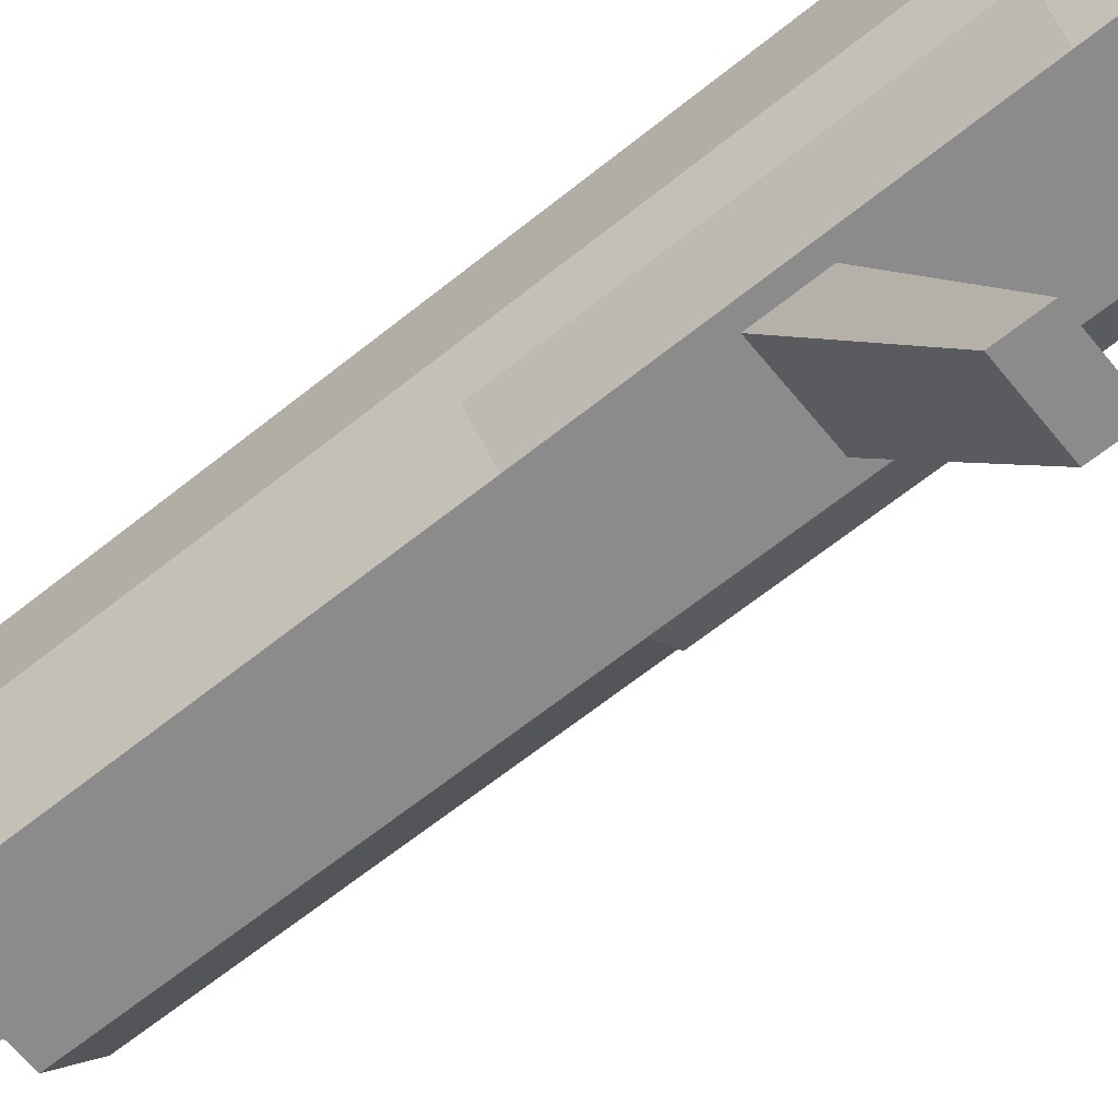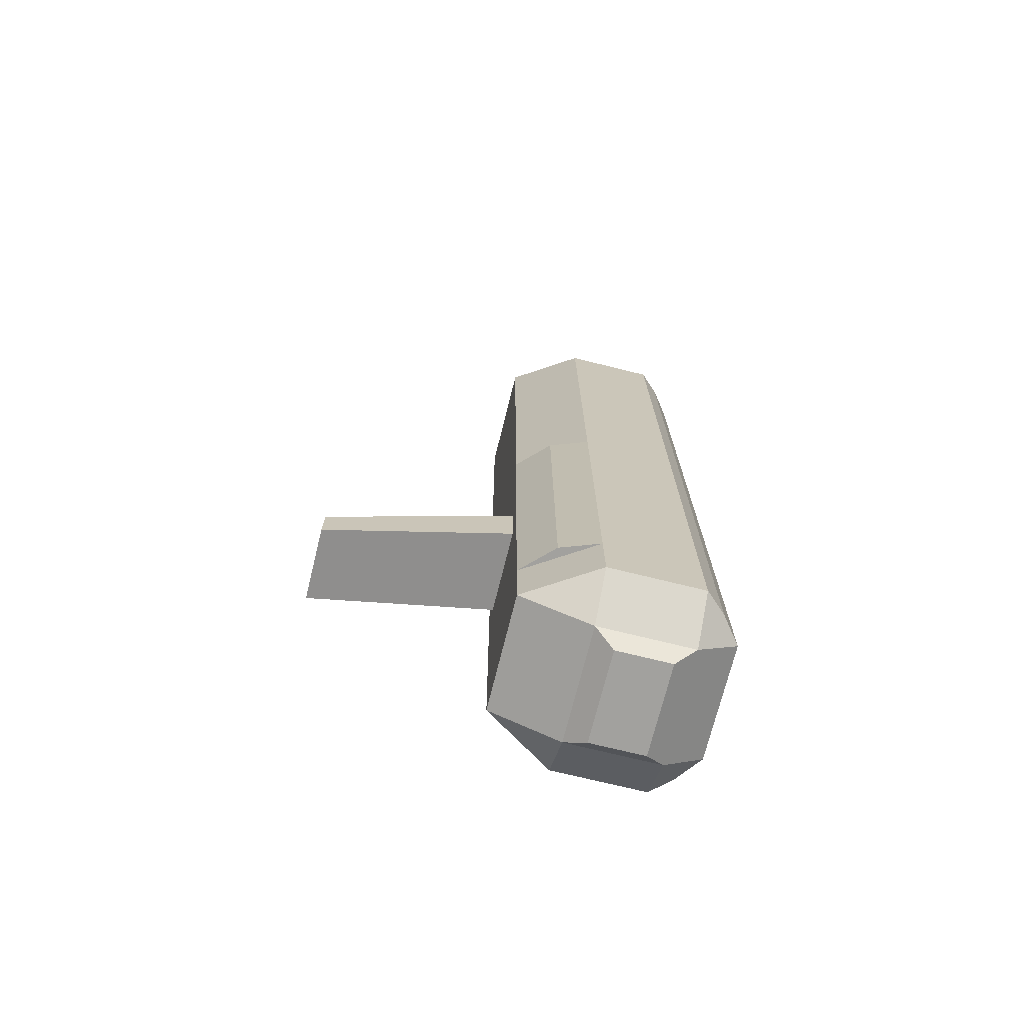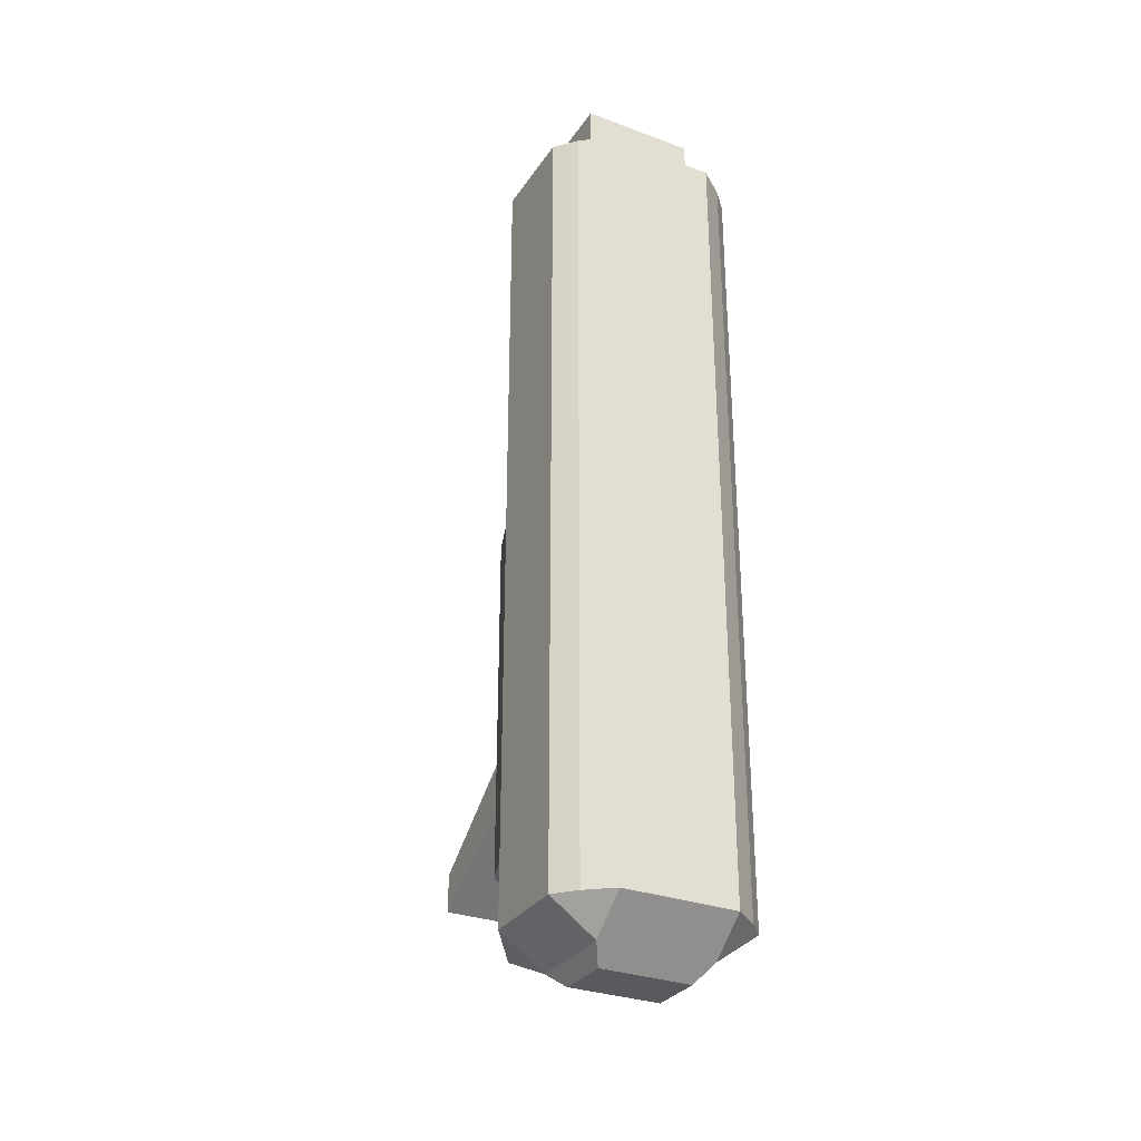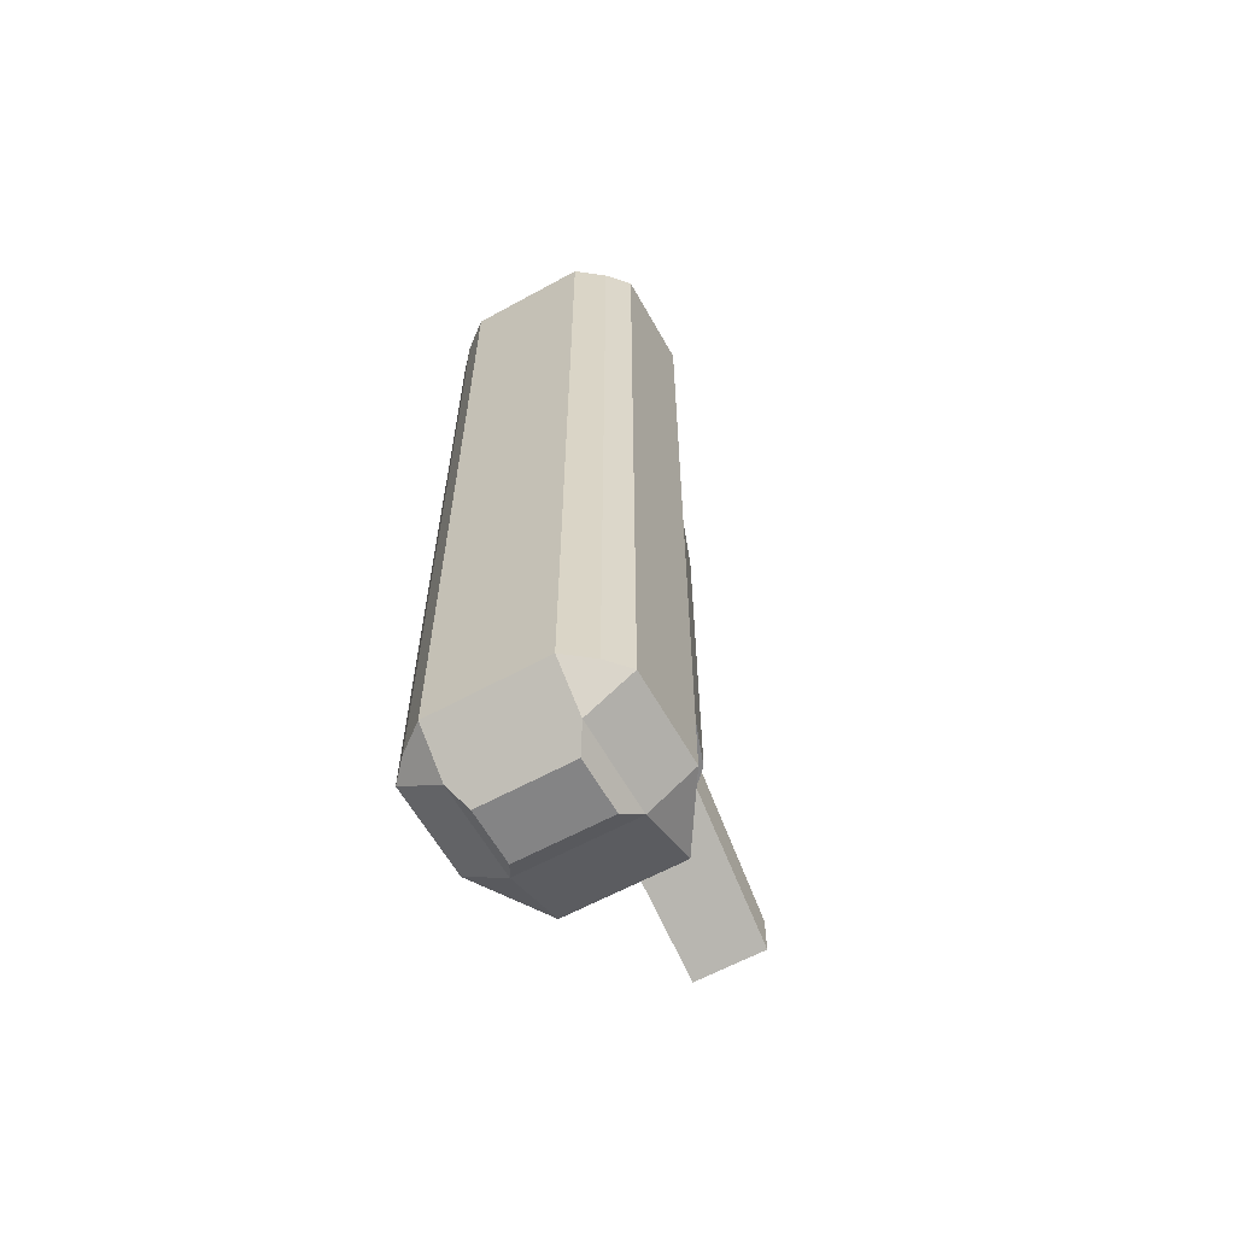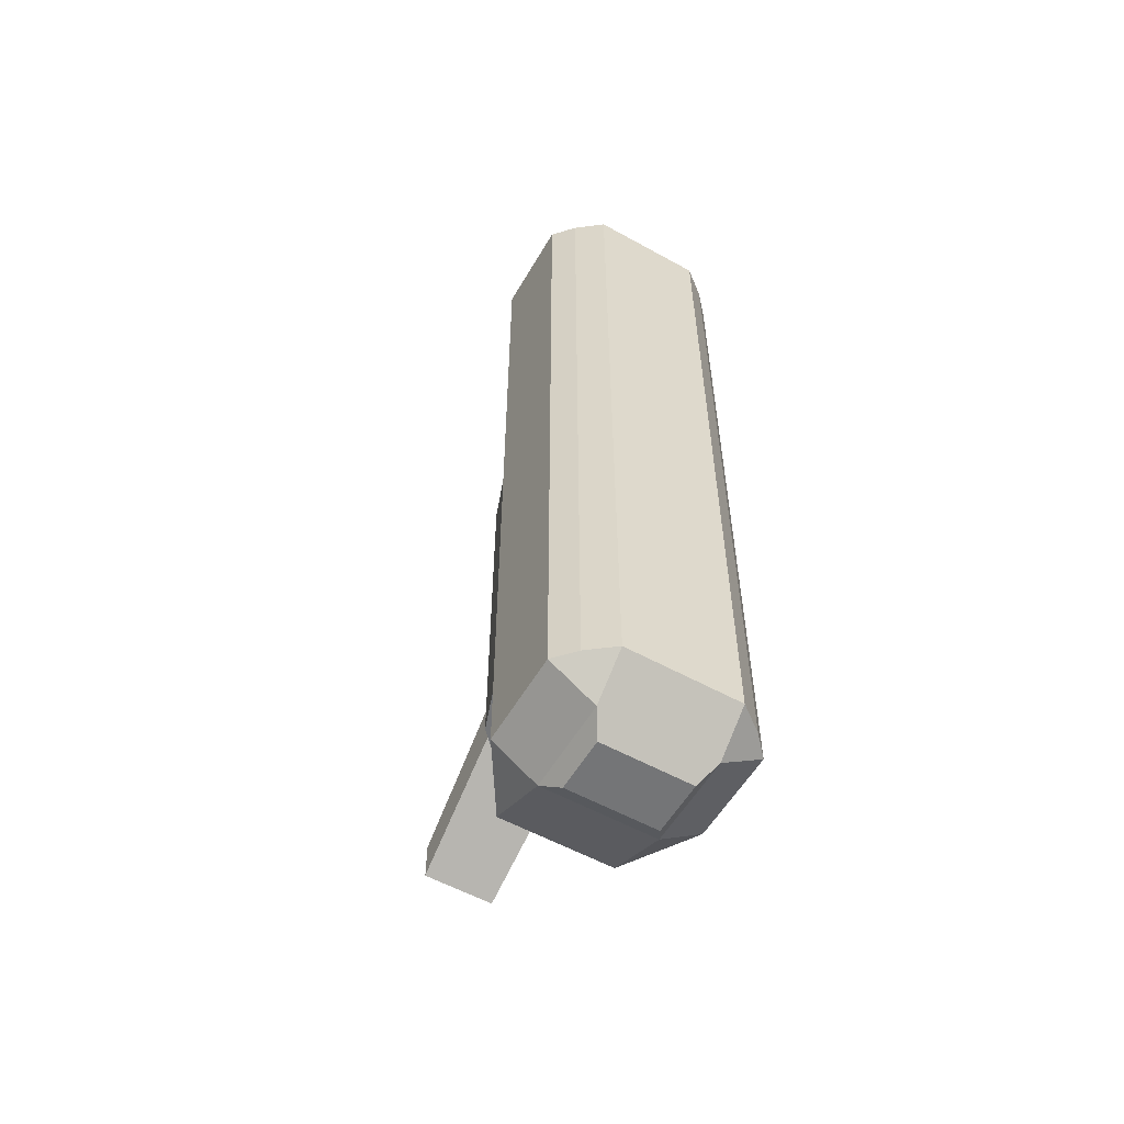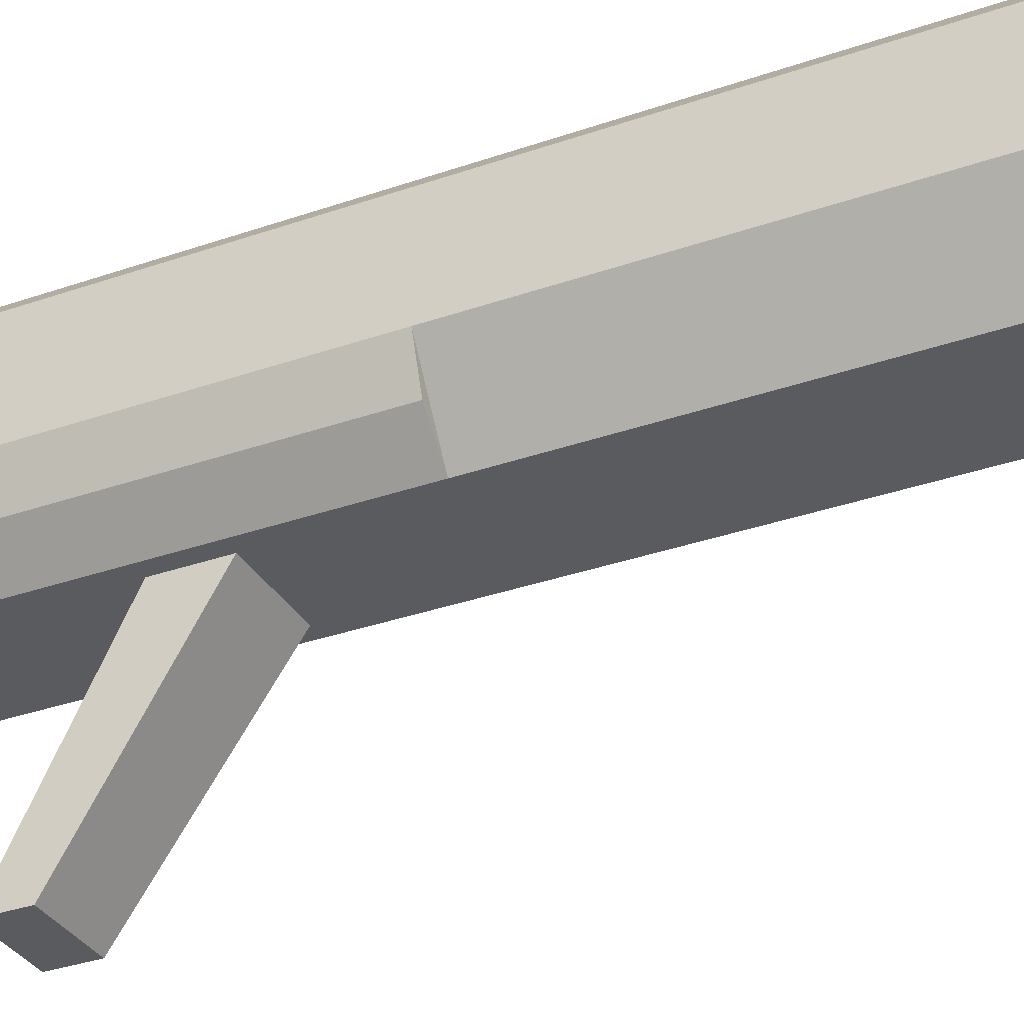
<metadata>
{"format":"obj","ext":"obj","renderer":"f3d","projection":"perspective","resolution":1024,"background":"white","views":[{"elev":-64.0,"azim":129.1,"up":"+Y"},{"elev":-72.0,"azim":76.1,"up":"+Z"},{"elev":-30.7,"azim":152.1,"up":"+Z"},{"elev":-61.5,"azim":-150.8,"up":"+Z"},{"elev":-56.5,"azim":150.0,"up":"+Z"},{"elev":-33.0,"azim":-64.1,"up":"+Y"}]}
</metadata>
<code>
o Cube
v 0.06472 0.06361 -0.3161
v 0.06472 0.06361 0.3166
v 0.0684 -0.05488 0.000218
v 0.06472 0.06361 0.000218
v 0.07914 -0.02469 -0.3161
v 0.07914 -0.02469 0.3166
v 0.07914 -0.02469 0.000218
v 0.04459 0.07914 0.000218
v 0.04459 -0.07914 0.3166
v 0.04459 -0.07914 0.000218
v 0.04459 0.07914 -0.3161
v 0.04459 -0.07914 -0.3161
v 0.04459 0.07914 0.3166
v 0.04459 -0.02469 0.3166
v 0.04459 -0.02469 -0.3409
v 0.07914 0.04784 -0.3161
v 0.07914 0.04784 0.3166
v 0.07914 0.04784 0.000218
v 0.04459 0.04784 0.3166
v 0.04459 0.04784 -0.3409
v 0.04459 -0.02469 0.3684
v 0.04459 0.04784 0.3684
v 0.02615 -0.01545 0.3451
v 0.02615 0.0386 0.3451
v 0.0684 -0.05488 -0.2667
v 0.06472 0.06361 -0.2667
v 0.07914 -0.02469 -0.2667
v 0.04459 0.07914 -0.2667
v 0.04459 -0.07914 -0.2667
v 0.07914 0.04784 -0.2667
v 0.03523 -0.009463 -0.353
v 0.03523 0.03261 -0.353
v 0.06472 0.06361 -0.106
v 0.07914 -0.02469 -0.106
v 0.04459 0.07914 -0.106
v 0.04459 -0.07914 -0.106
v 0.07914 0.04784 -0.106
v 0.0684 -0.05488 -0.106
v 0.0684 -0.05488 -0.1505
v 0.06472 0.06361 -0.1505
v 0.07914 -0.02469 -0.1505
v 0.04459 0.07914 -0.1505
v 0.04459 -0.07914 -0.1505
v 0.07914 0.04784 -0.1505
v 0.03275 -0.07914 0.000218
v 0.03275 -0.07914 -0.3161
v 0.03275 0.07914 0.3166
v 0.03275 -0.02469 0.3166
v 0.03275 0.07914 0.000218
v 0.03275 -0.07914 0.3166
v 0.03275 0.07914 -0.3161
v 0.03275 -0.02469 -0.3409
v 0.03275 0.04784 -0.3409
v 0.03275 0.04784 0.3166
v 0.03275 -0.02469 0.3684
v 0.03275 0.04784 0.3684
v 0.01921 -0.01545 0.3451
v 0.01921 0.0386 0.3451
v 0.03275 -0.07914 -0.2667
v 0.03275 0.07914 -0.2667
v 0.02587 -0.009463 -0.353
v 0.02587 0.03261 -0.353
v 0.03275 -0.07914 -0.106
v 0.03275 0.07914 -0.106
v 0.03275 0.07914 -0.1505
v 0.03275 -0.07914 -0.1505
v 0.02757 -0.2223 -0.1975
v 0.02757 -0.2223 -0.2279
v -0.06472 0.06361 -0.3161
v 0 0.03261 -0.353
v -0.06472 0.06361 0.3166
v 0 0.07914 0.000218
v 0 -0.07914 0.000218
v -0.0684 -0.05488 0.000218
v -0.06472 0.06361 0.000218
v 0 -0.07914 -0.3161
v 0 0.07914 0.3166
v 0 -0.07914 0.3166
v 0 0.07914 -0.3161
v -0.07914 -0.02469 -0.3161
v -0.07914 -0.02469 0.3166
v -0.07914 -0.02469 0.000218
v 0 -0.02469 -0.3409
v 0 -0.02469 0.3166
v -0.04459 0.07914 0.000218
v -0.04459 -0.07914 0.3166
v -0.04459 -0.07914 0.000218
v -0.04459 0.07914 -0.3161
v -0.04459 -0.07914 -0.3161
v -0.04459 0.07914 0.3166
v -0.04459 -0.02469 0.3166
v -0.04459 -0.02469 -0.3409
v -0.07914 0.04784 -0.3161
v -0.07914 0.04784 0.3166
v -0.07914 0.04784 0.000218
v 0 0.04784 -0.3409
v 0 0.04784 0.3166
v -0.04459 0.04784 0.3166
v -0.04459 0.04784 -0.3409
v 0 0.04784 0.3684
v 0 -0.02469 0.3684
v -0.04459 -0.02469 0.3684
v -0.04459 0.04784 0.3684
v 0 0.0386 0.3451
v 0 -0.01545 0.3451
v -0.02615 -0.01545 0.3451
v -0.02615 0.0386 0.3451
v 0 0.07914 -0.2667
v 0 -0.07914 -0.2667
v -0.0684 -0.05488 -0.2667
v -0.06472 0.06361 -0.2667
v -0.07914 -0.02469 -0.2667
v -0.04459 0.07914 -0.2667
v -0.04459 -0.07914 -0.2667
v -0.07914 0.04784 -0.2667
v 0 -0.009463 -0.353
v -0.03523 -0.009463 -0.353
v -0.03523 0.03261 -0.353
v 0 0.07914 -0.106
v 0 -0.07914 -0.106
v -0.06472 0.06361 -0.106
v -0.07914 -0.02469 -0.106
v -0.04459 0.07914 -0.106
v -0.04459 -0.07914 -0.106
v -0.07914 0.04784 -0.106
v -0.0684 -0.05488 -0.106
v -0.0684 -0.05488 -0.1505
v 0 0.07914 -0.1505
v 0 -0.07914 -0.1505
v -0.06472 0.06361 -0.1505
v -0.07914 -0.02469 -0.1505
v -0.04459 0.07914 -0.1505
v -0.04459 -0.07914 -0.1505
v -0.07914 0.04784 -0.1505
v -0.03275 -0.07914 0.000218
v -0.03275 -0.07914 -0.3161
v -0.03275 0.07914 0.3166
v -0.03275 -0.02469 0.3166
v -0.03275 0.07914 0.000218
v -0.03275 -0.07914 0.3166
v -0.03275 0.07914 -0.3161
v -0.03275 -0.02469 -0.3409
v -0.03275 0.04784 -0.3409
v -0.03275 0.04784 0.3166
v -0.03275 -0.02469 0.3684
v -0.03275 0.04784 0.3684
v -0.01921 -0.01545 0.3451
v -0.01921 0.0386 0.3451
v -0.03275 -0.07914 -0.2667
v -0.03275 0.07914 -0.2667
v -0.02587 -0.009463 -0.353
v -0.02587 0.03261 -0.353
v -0.03275 -0.07914 -0.106
v -0.03275 0.07914 -0.106
v -0.03275 0.07914 -0.1505
v -0.03275 -0.07914 -0.1505
v 0 -0.2223 -0.2279
v 0 -0.2223 -0.1975
v -0.02757 -0.2223 -0.1975
v -0.02757 -0.2223 -0.2279
f 36 38 3 10
f 64 119 72 49
f 50 48 84 78
f 18 4 2 17
f 20 11 1 16
f 38 34 7 3
f 37 33 4 18
f 54 47 77 97
f 49 72 77 47
f 29 12 5 27
f 46 52 15 12
f 4 8 13 2
f 17 2 13 19
f 53 51 11 20
f 45 10 9 50
f 9 6 14
f 33 35 8 4
f 63 36 10 45
f 3 7 10
f 9 10 7 6
f 52 83 116 61
f 6 17 19 14
f 48 14 21 55
f 34 37 18 7
f 15 20 16 5
f 7 18 17 6
f 21 22 24 23
f 14 19 22 21
f 5 16 30 27
f 54 97 100 56
f 57 58 104 105
f 46 12 29 59
f 56 100 104 58
f 55 21 23 57
f 1 11 28 26
f 16 1 26 30
f 29 27 25
f 51 79 108 60
f 5 12 15
f 61 62 32 31
f 53 20 32 62
f 20 15 31 32
f 41 44 37 34
f 66 43 36 63
f 40 42 35 33
f 44 40 33 37
f 39 41 34 38
f 65 128 119 64
f 43 39 38 36
f 29 25 39 43
f 60 108 128 65
f 25 27 41 39
f 30 26 40 44
f 26 28 42 40
f 59 29 43 66
f 27 30 44 41
f 109 59 66 129
f 28 60 65 42
f 42 65 64 35
f 129 66 68 157
f 96 53 62 70
f 116 70 62 61
f 11 51 60 28
f 101 55 57 105
f 22 56 58 24
f 76 46 59 109
f 23 24 58 57
f 19 54 56 22
f 84 48 55 101
f 15 52 61 31
f 120 63 45 73
f 73 45 50 78
f 96 79 51 53
f 76 83 52 46
f 8 49 47 13
f 19 13 47 54
f 9 14 48 50
f 35 64 49 8
f 157 68 67 158
f 66 63 67 68
f 63 120 158 67
f 124 87 74 126
f 154 139 72 119
f 140 78 84 138
f 95 94 71 75
f 99 93 69 88
f 126 74 82 122
f 125 95 75 121
f 144 97 77 137
f 139 137 77 72
f 114 112 80 89
f 136 89 92 142
f 75 71 90 85
f 94 98 90 71
f 143 99 88 141
f 135 140 86 87
f 86 91 81
f 121 75 85 123
f 153 135 87 124
f 74 87 82
f 86 81 82 87
f 142 151 116 83
f 81 91 98 94
f 138 145 102 91
f 122 82 95 125
f 92 80 93 99
f 82 81 94 95
f 102 106 107 103
f 91 102 103 98
f 80 112 115 93
f 144 146 100 97
f 147 105 104 148
f 136 149 114 89
f 146 148 104 100
f 145 147 106 102
f 69 111 113 88
f 93 115 111 69
f 114 110 112
f 141 150 108 79
f 80 92 89
f 151 117 118 152
f 143 152 118 99
f 99 118 117 92
f 131 122 125 134
f 156 153 124 133
f 130 121 123 132
f 134 125 121 130
f 127 126 122 131
f 155 154 119 128
f 133 124 126 127
f 114 133 127 110
f 150 155 128 108
f 110 127 131 112
f 115 134 130 111
f 111 130 132 113
f 149 156 133 114
f 112 131 134 115
f 109 129 156 149
f 113 132 155 150
f 132 123 154 155
f 129 157 160 156
f 96 70 152 143
f 116 151 152 70
f 88 113 150 141
f 101 105 147 145
f 103 107 148 146
f 76 109 149 136
f 106 147 148 107
f 98 103 146 144
f 84 101 145 138
f 92 117 151 142
f 120 73 135 153
f 73 78 140 135
f 96 143 141 79
f 76 136 142 83
f 85 90 137 139
f 98 144 137 90
f 86 140 138 91
f 123 85 139 154
f 157 158 159 160
f 156 160 159 153
f 153 159 158 120

</code>
